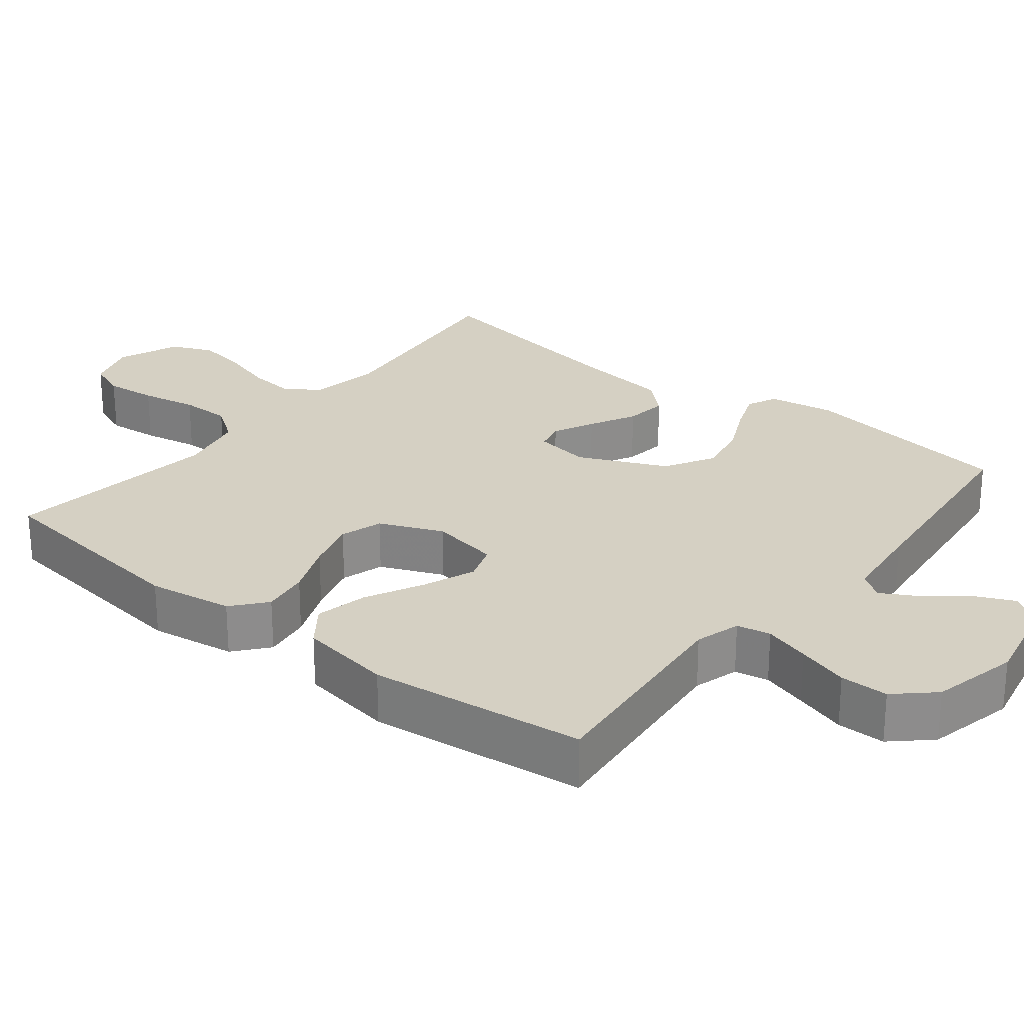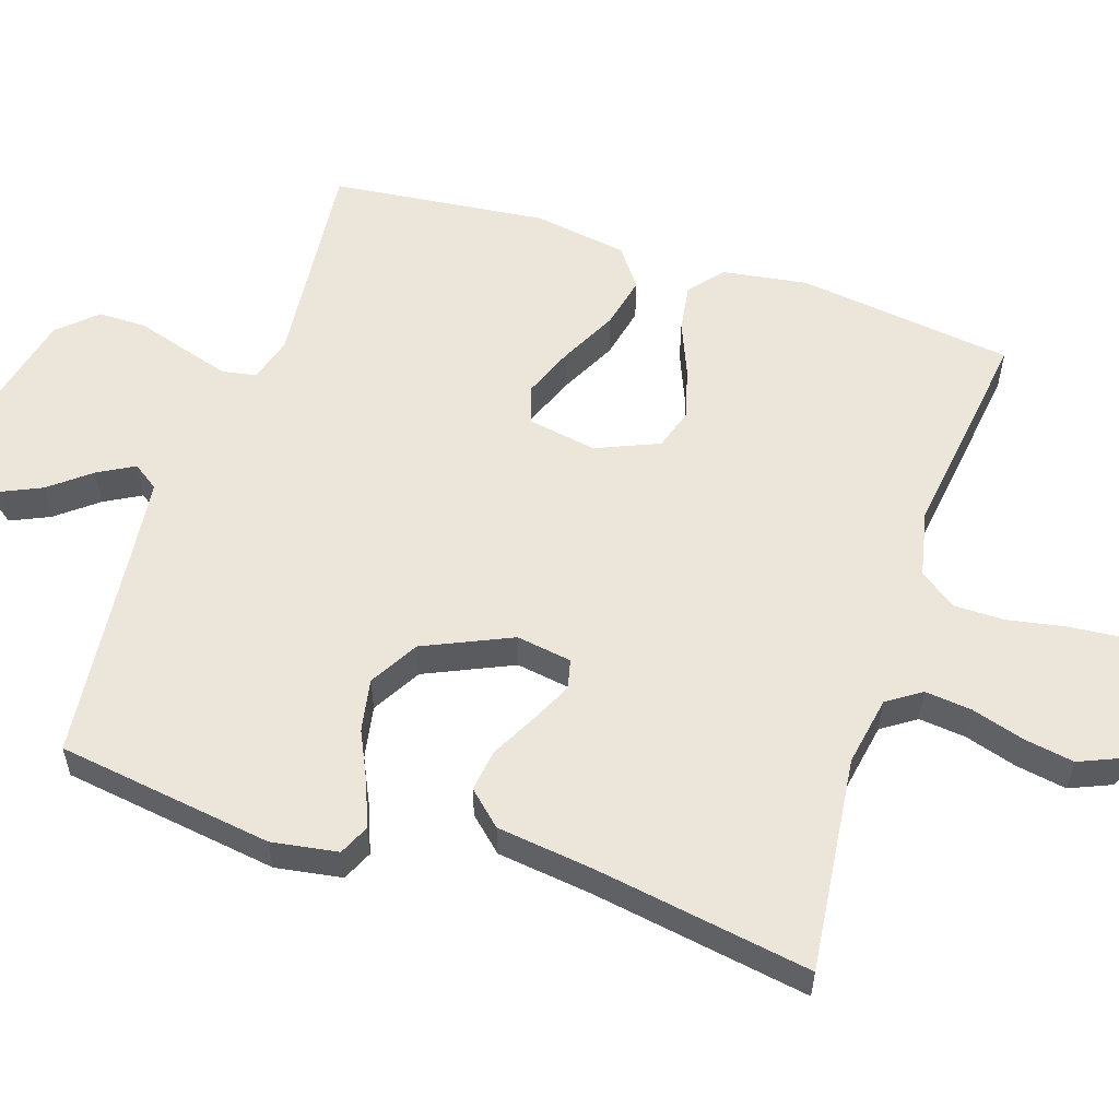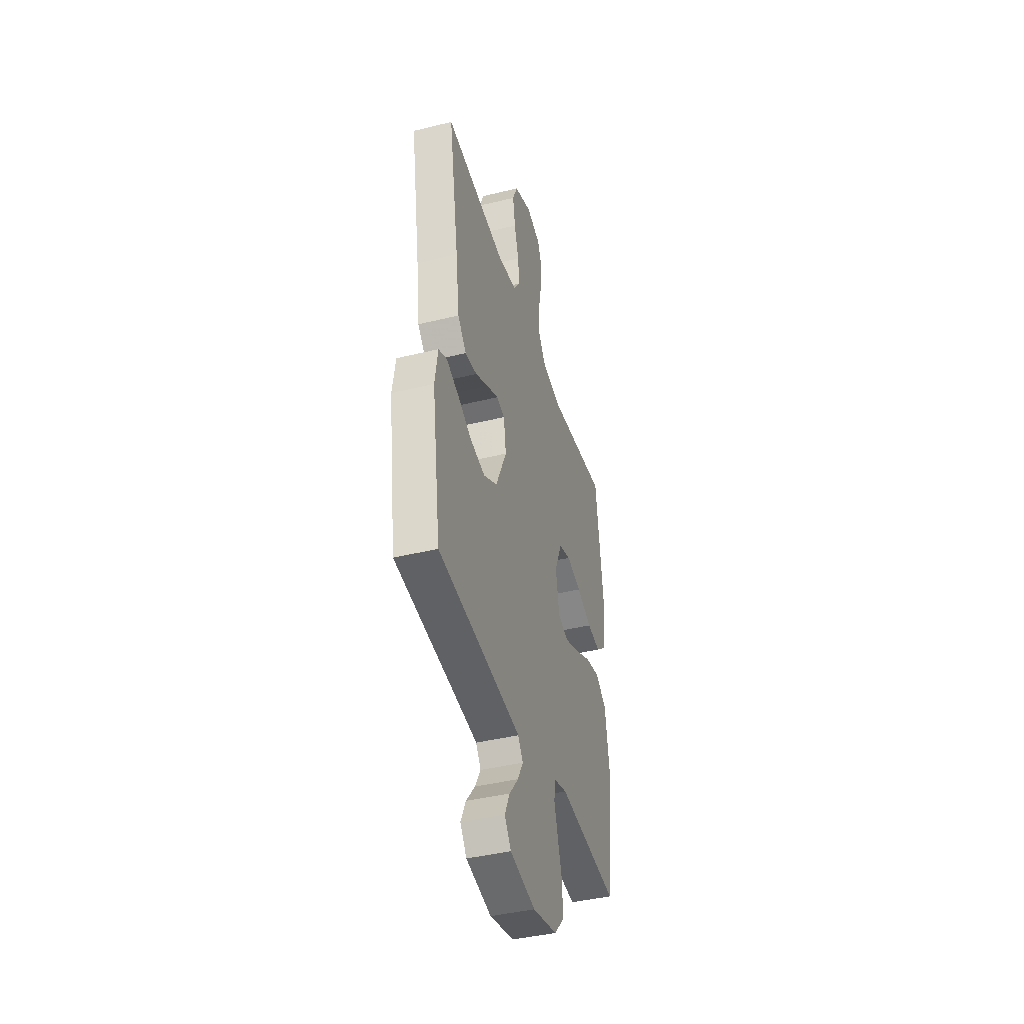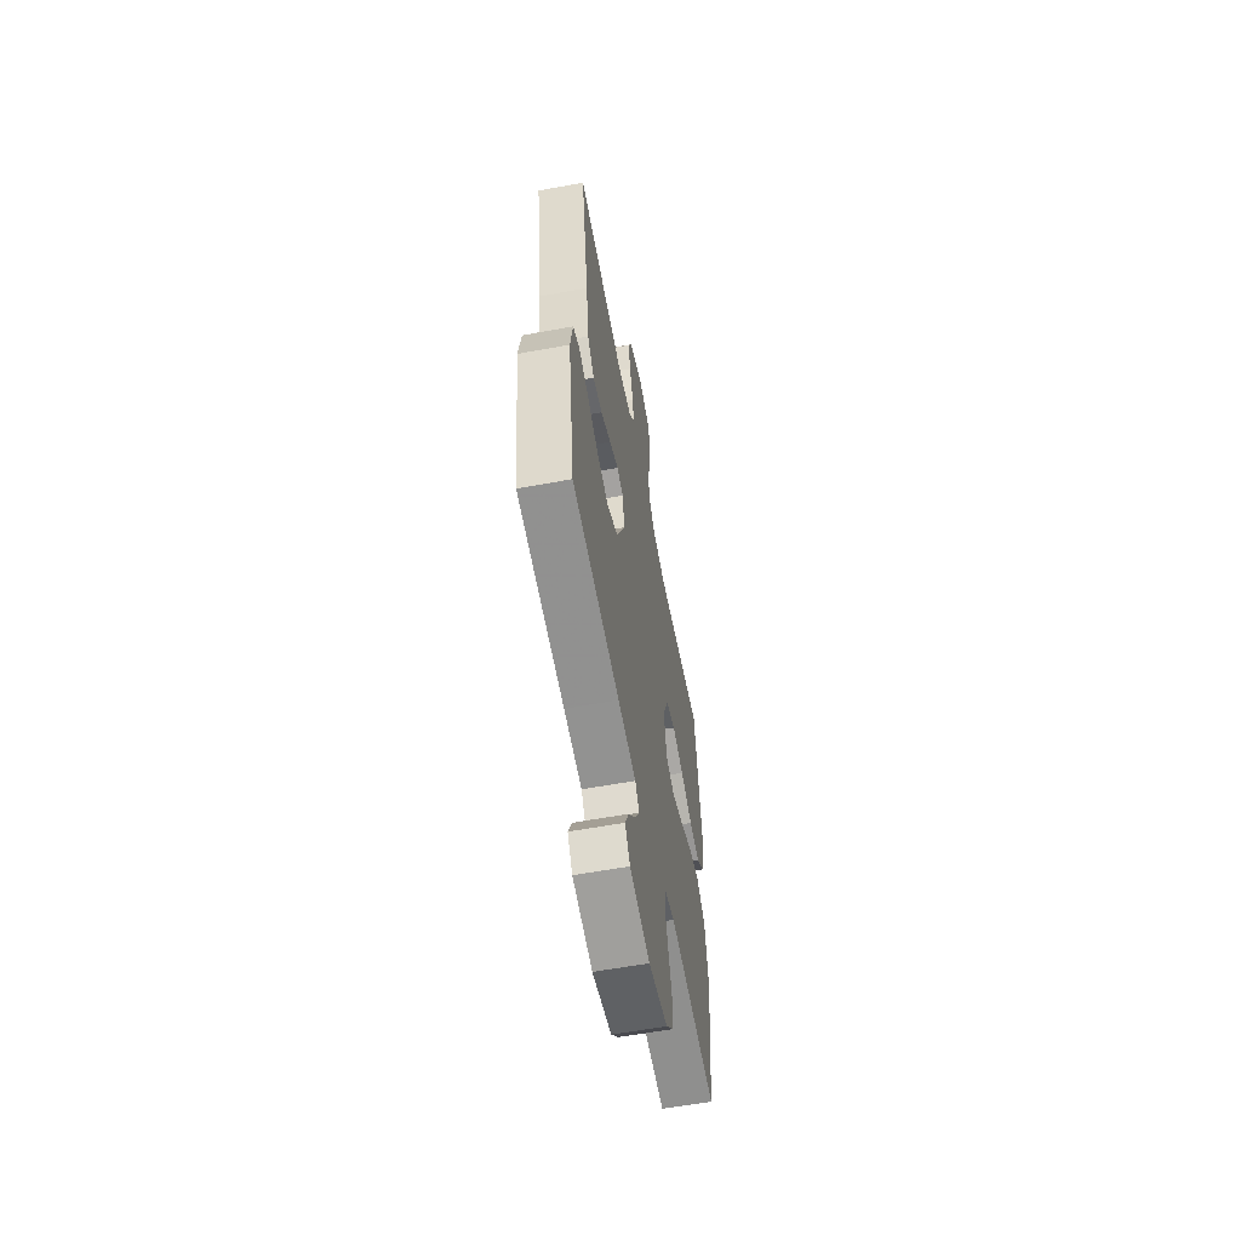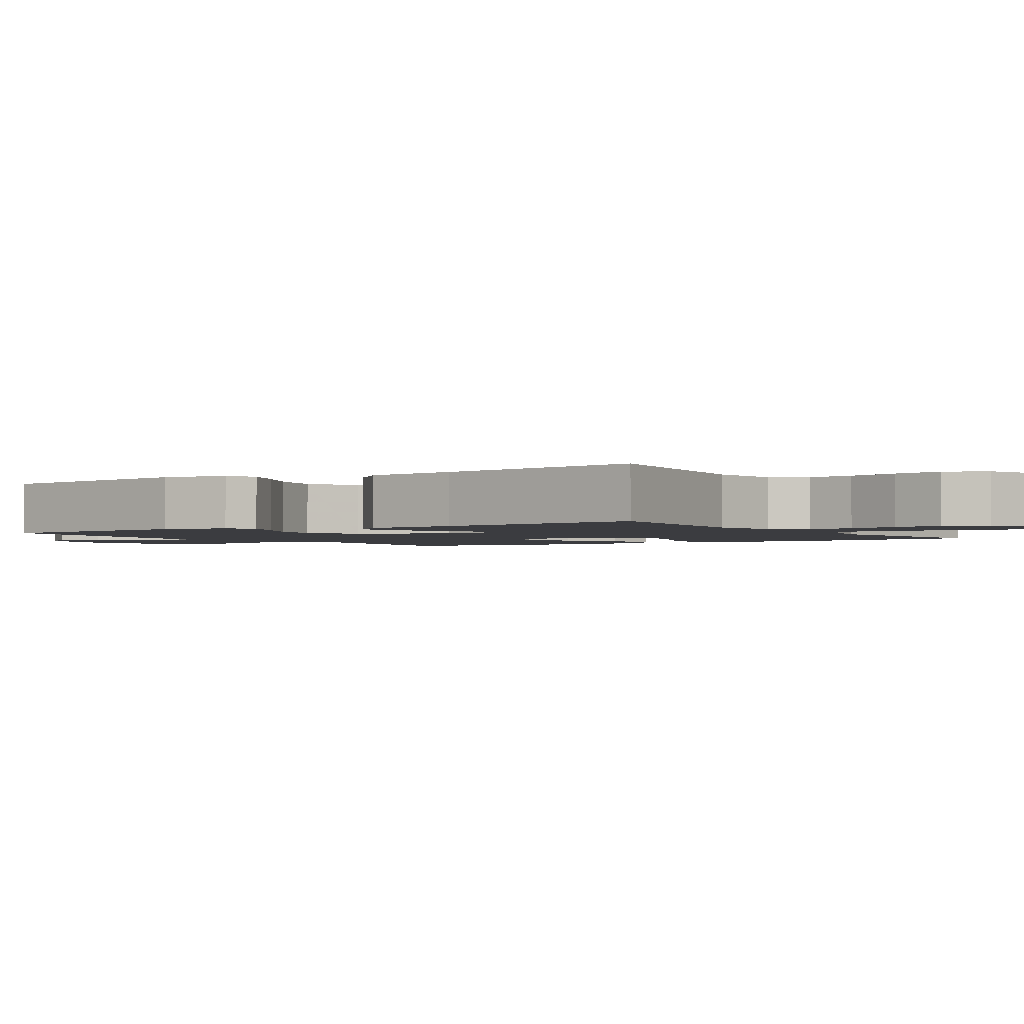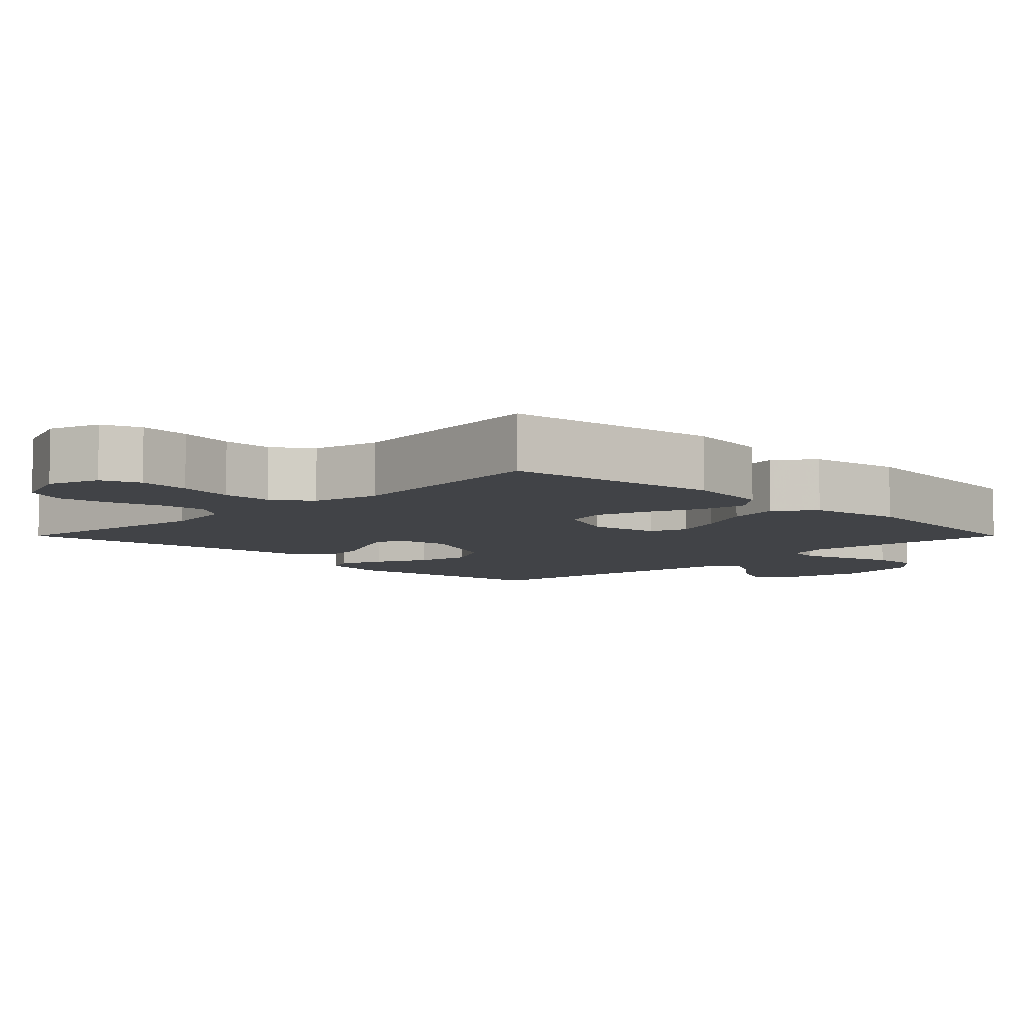
<metadata>
{"format":"obj","ext":"obj","renderer":"f3d","projection":"perspective","resolution":1024,"background":"white","views":[{"elev":26.0,"azim":128.6,"up":"+Y"},{"elev":56.4,"azim":-71.7,"up":"+Y"},{"elev":-41.7,"azim":-73.5,"up":"+Z"},{"elev":-59.6,"azim":-79.3,"up":"+Z"},{"elev":-2.0,"azim":-57.1,"up":"+Y"},{"elev":-6.9,"azim":45.0,"up":"+Y"}]}
</metadata>
<code>
v -0.5 0.07 0.5
v -0.2 0.07 0.465
v -0.103 0.07 0.482
v -0.071 0.07 0.529
v -0.078 0.07 0.594
v -0.1 0.07 0.667
v -0.112 0.07 0.737
v -0.087 0.07 0.795
v 0 0.07 0.829
v 0.071 0.07 0.806
v 0.092 0.07 0.753
v 0.085 0.07 0.681
v 0.07 0.07 0.603
v 0.07 0.07 0.533
v 0.107 0.07 0.481
v 0.2 0.07 0.461
v 0.5 0.07 0.5
v 0.539 0.07 0.2
v 0.521 0.07 0.082
v 0.474 0.07 0.043
v 0.408 0.07 0.053
v 0.333 0.07 0.084
v 0.261 0.07 0.105
v 0.202 0.07 0.087
v 0.165 0.07 0
v 0.182 0.07 -0.096
v 0.234 0.07 -0.114
v 0.306 0.07 -0.086
v 0.386 0.07 -0.046
v 0.459 0.07 -0.03
v 0.513 0.07 -0.07
v 0.534 0.07 -0.2
v 0.5 0.07 -0.5
v 0.2 0.07 -0.469
v 0.137 0.07 -0.487
v 0.128 0.07 -0.534
v 0.147 0.07 -0.598
v 0.169 0.07 -0.67
v 0.169 0.07 -0.737
v 0.121 0.07 -0.789
v 0 0.07 -0.816
v -0.126 0.07 -0.789
v -0.158 0.07 -0.744
v -0.133 0.07 -0.69
v -0.088 0.07 -0.634
v -0.06 0.07 -0.584
v -0.085 0.07 -0.548
v -0.2 0.07 -0.534
v -0.5 0.07 -0.5
v -0.543 0.07 -0.2
v -0.528 0.07 -0.108
v -0.486 0.07 -0.089
v -0.426 0.07 -0.112
v -0.355 0.07 -0.146
v -0.281 0.07 -0.16
v -0.213 0.07 -0.121
v -0.158 0.07 0
v -0.17 0.07 0.077
v -0.211 0.07 0.087
v -0.268 0.07 0.06
v -0.332 0.07 0.027
v -0.391 0.07 0.019
v -0.434 0.07 0.066
v -0.451 0.07 0.2
v -0.5 0 0.5
v -0.2 0 0.465
v -0.103 0 0.482
v -0.071 0 0.529
v -0.078 0 0.594
v -0.1 0 0.667
v -0.112 0 0.737
v -0.087 0 0.795
v 0 0 0.829
v 0.071 0 0.806
v 0.092 0 0.753
v 0.085 0 0.681
v 0.07 0 0.603
v 0.07 0 0.533
v 0.107 0 0.481
v 0.2 0 0.461
v 0.5 0 0.5
v 0.539 0 0.2
v 0.521 0 0.082
v 0.474 0 0.043
v 0.408 0 0.053
v 0.333 0 0.084
v 0.261 0 0.105
v 0.202 0 0.087
v 0.165 0 0
v 0.182 0 -0.096
v 0.234 0 -0.114
v 0.306 0 -0.086
v 0.386 0 -0.046
v 0.459 0 -0.03
v 0.513 0 -0.07
v 0.534 0 -0.2
v 0.5 0 -0.5
v 0.2 0 -0.469
v 0.137 0 -0.487
v 0.128 0 -0.534
v 0.147 0 -0.598
v 0.169 0 -0.67
v 0.169 0 -0.737
v 0.121 0 -0.789
v 0 0 -0.816
v -0.126 0 -0.789
v -0.158 0 -0.744
v -0.133 0 -0.69
v -0.088 0 -0.634
v -0.06 0 -0.584
v -0.085 0 -0.548
v -0.2 0 -0.534
v -0.5 0 -0.5
v -0.543 0 -0.2
v -0.528 0 -0.108
v -0.486 0 -0.089
v -0.426 0 -0.112
v -0.355 0 -0.146
v -0.281 0 -0.16
v -0.213 0 -0.121
v -0.158 0 0
v -0.17 0 0.077
v -0.211 0 0.087
v -0.268 0 0.06
v -0.332 0 0.027
v -0.391 0 0.019
v -0.434 0 0.066
v -0.451 0 0.2
f 62 63 64
f 61 62 64
f 60 61 64
f 64 1 2
f 60 64 2
f 59 60 2
f 58 59 2 3
f 57 58 3 4
f 52 53 54
f 51 52 54
f 50 51 54
f 49 50 54
f 48 49 54
f 47 48 54 55
f 46 47 55 56
f 43 44 45
f 42 43 45
f 41 42 45
f 40 41 45
f 39 40 45
f 38 39 45
f 37 38 45
f 36 37 45 46
f 46 56 57
f 36 46 57
f 35 36 57
f 32 33 34
f 31 32 34
f 30 31 34
f 29 30 34
f 28 29 34
f 27 28 34 35
f 20 21 22
f 19 20 22
f 18 19 22
f 17 18 22
f 16 17 22
f 15 16 22 23
f 14 15 23 24
f 11 12 13
f 10 11 13
f 9 10 13
f 8 9 13
f 7 8 13
f 6 7 13
f 5 6 13
f 4 5 13 14
f 14 24 25
f 4 14 25
f 57 4 25
f 26 27 35 57
f 25 26 57
f 128 127 126
f 128 126 125
f 128 125 124
f 66 65 128
f 66 128 124
f 66 124 123
f 67 66 123 122
f 68 67 122 121
f 118 117 116
f 118 116 115
f 118 115 114
f 118 114 113
f 118 113 112
f 119 118 112 111
f 120 119 111 110
f 109 108 107
f 109 107 106
f 109 106 105
f 109 105 104
f 109 104 103
f 109 103 102
f 109 102 101
f 110 109 101 100
f 121 120 110
f 121 110 100
f 121 100 99
f 98 97 96
f 98 96 95
f 98 95 94
f 98 94 93
f 98 93 92
f 99 98 92 91
f 86 85 84
f 86 84 83
f 86 83 82
f 86 82 81
f 86 81 80
f 87 86 80 79
f 88 87 79 78
f 77 76 75
f 77 75 74
f 77 74 73
f 77 73 72
f 77 72 71
f 77 71 70
f 77 70 69
f 78 77 69 68
f 89 88 78
f 89 78 68
f 89 68 121
f 121 99 91 90
f 121 90 89
f 1 65 66 2
f 2 66 67 3
f 3 67 68 4
f 4 68 69 5
f 5 69 70 6
f 6 70 71 7
f 7 71 72 8
f 8 72 73 9
f 9 73 74 10
f 10 74 75 11
f 11 75 76 12
f 12 76 77 13
f 13 77 78 14
f 14 78 79 15
f 15 79 80 16
f 16 80 81 17
f 17 81 82 18
f 18 82 83 19
f 19 83 84 20
f 20 84 85 21
f 21 85 86 22
f 22 86 87 23
f 23 87 88 24
f 24 88 89 25
f 25 89 90 26
f 26 90 91 27
f 27 91 92 28
f 28 92 93 29
f 29 93 94 30
f 30 94 95 31
f 31 95 96 32
f 32 96 97 33
f 33 97 98 34
f 34 98 99 35
f 35 99 100 36
f 36 100 101 37
f 37 101 102 38
f 38 102 103 39
f 39 103 104 40
f 40 104 105 41
f 41 105 106 42
f 42 106 107 43
f 43 107 108 44
f 44 108 109 45
f 45 109 110 46
f 46 110 111 47
f 47 111 112 48
f 48 112 113 49
f 49 113 114 50
f 50 114 115 51
f 51 115 116 52
f 52 116 117 53
f 53 117 118 54
f 54 118 119 55
f 55 119 120 56
f 56 120 121 57
f 57 121 122 58
f 58 122 123 59
f 59 123 124 60
f 60 124 125 61
f 61 125 126 62
f 62 126 127 63
f 63 127 128 64
f 64 128 65 1

</code>
